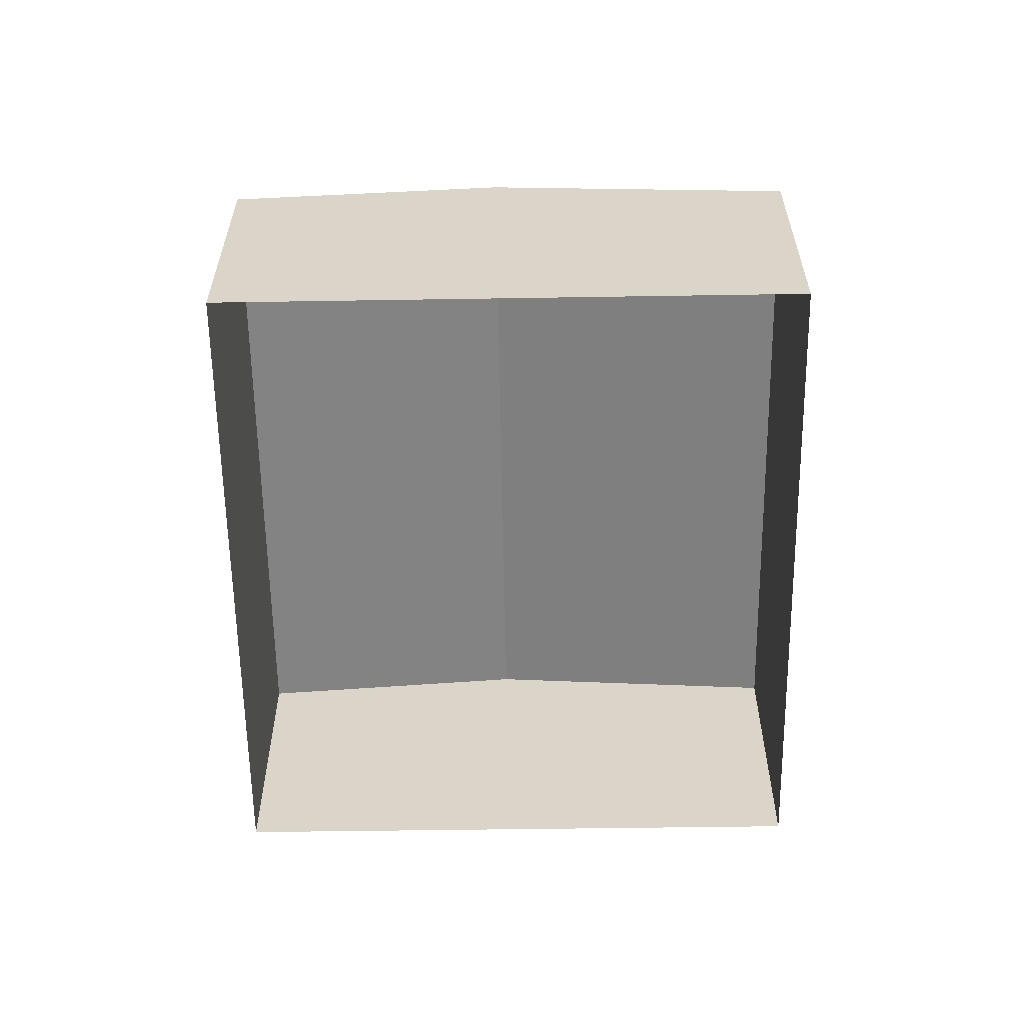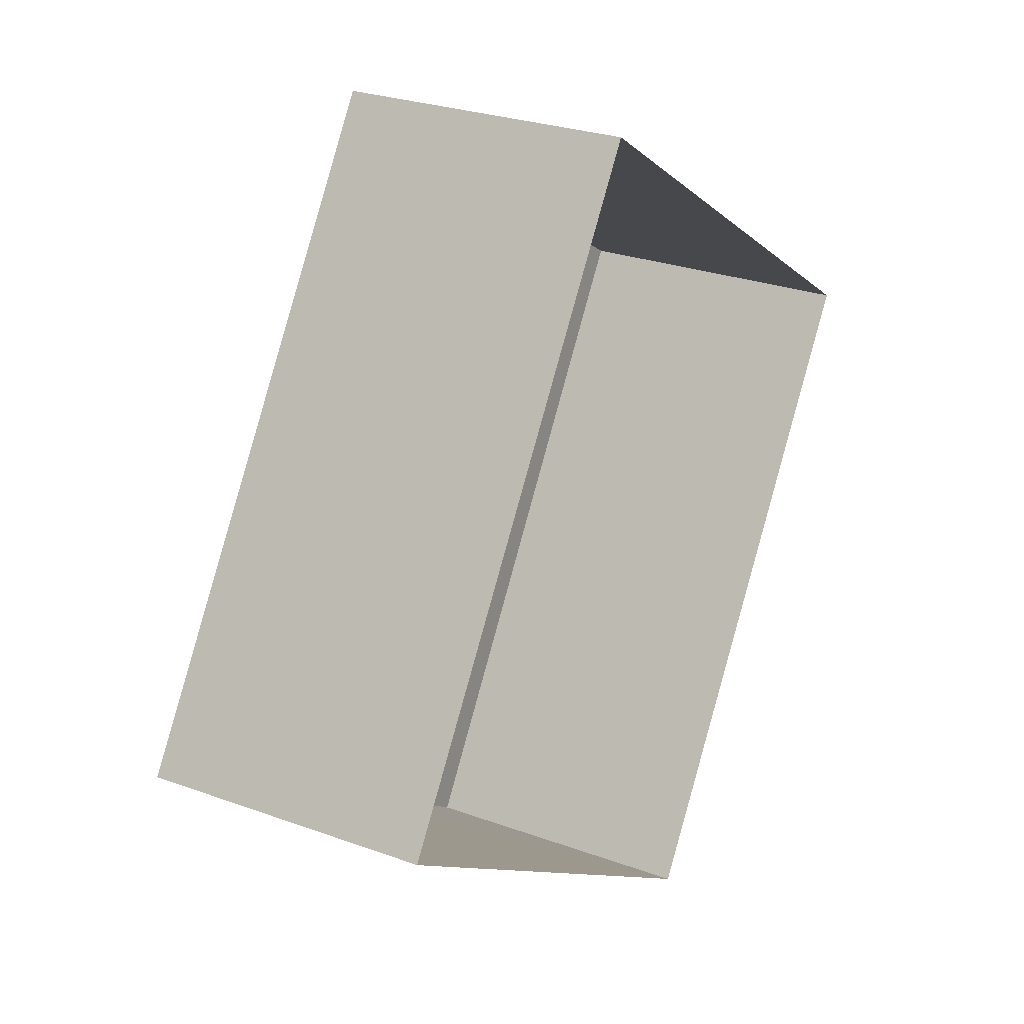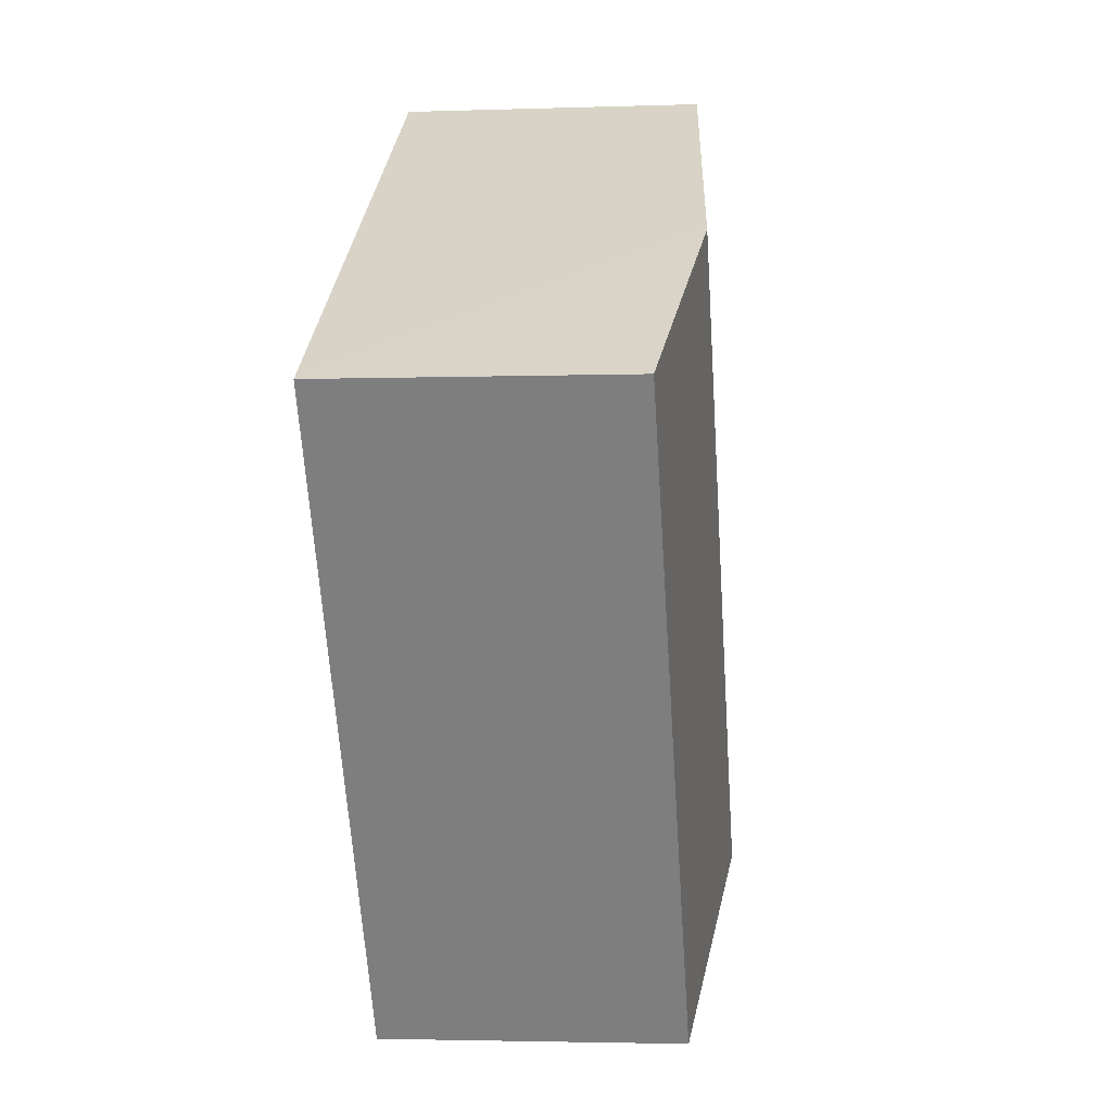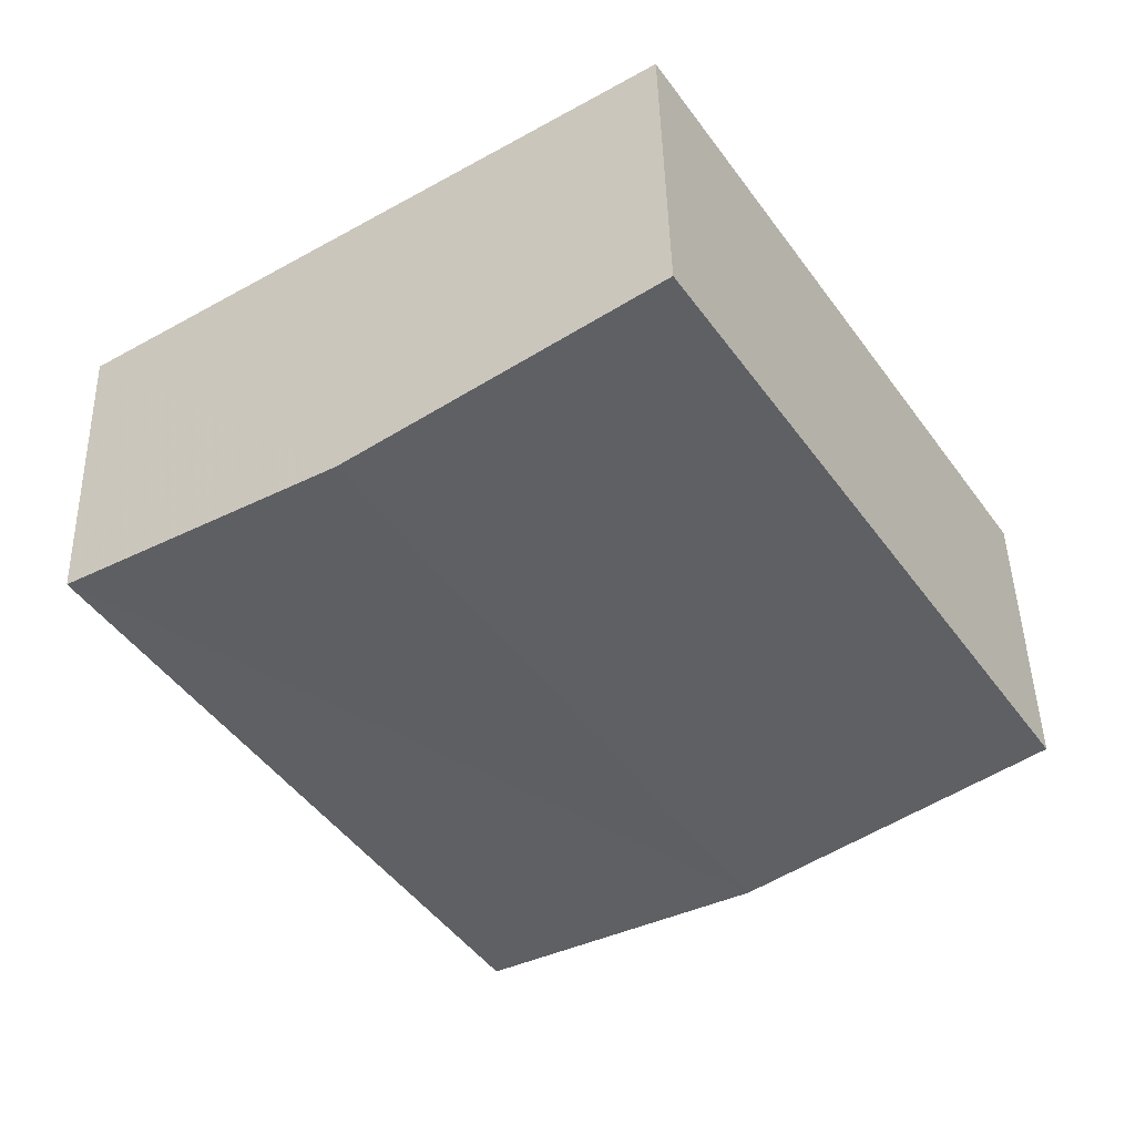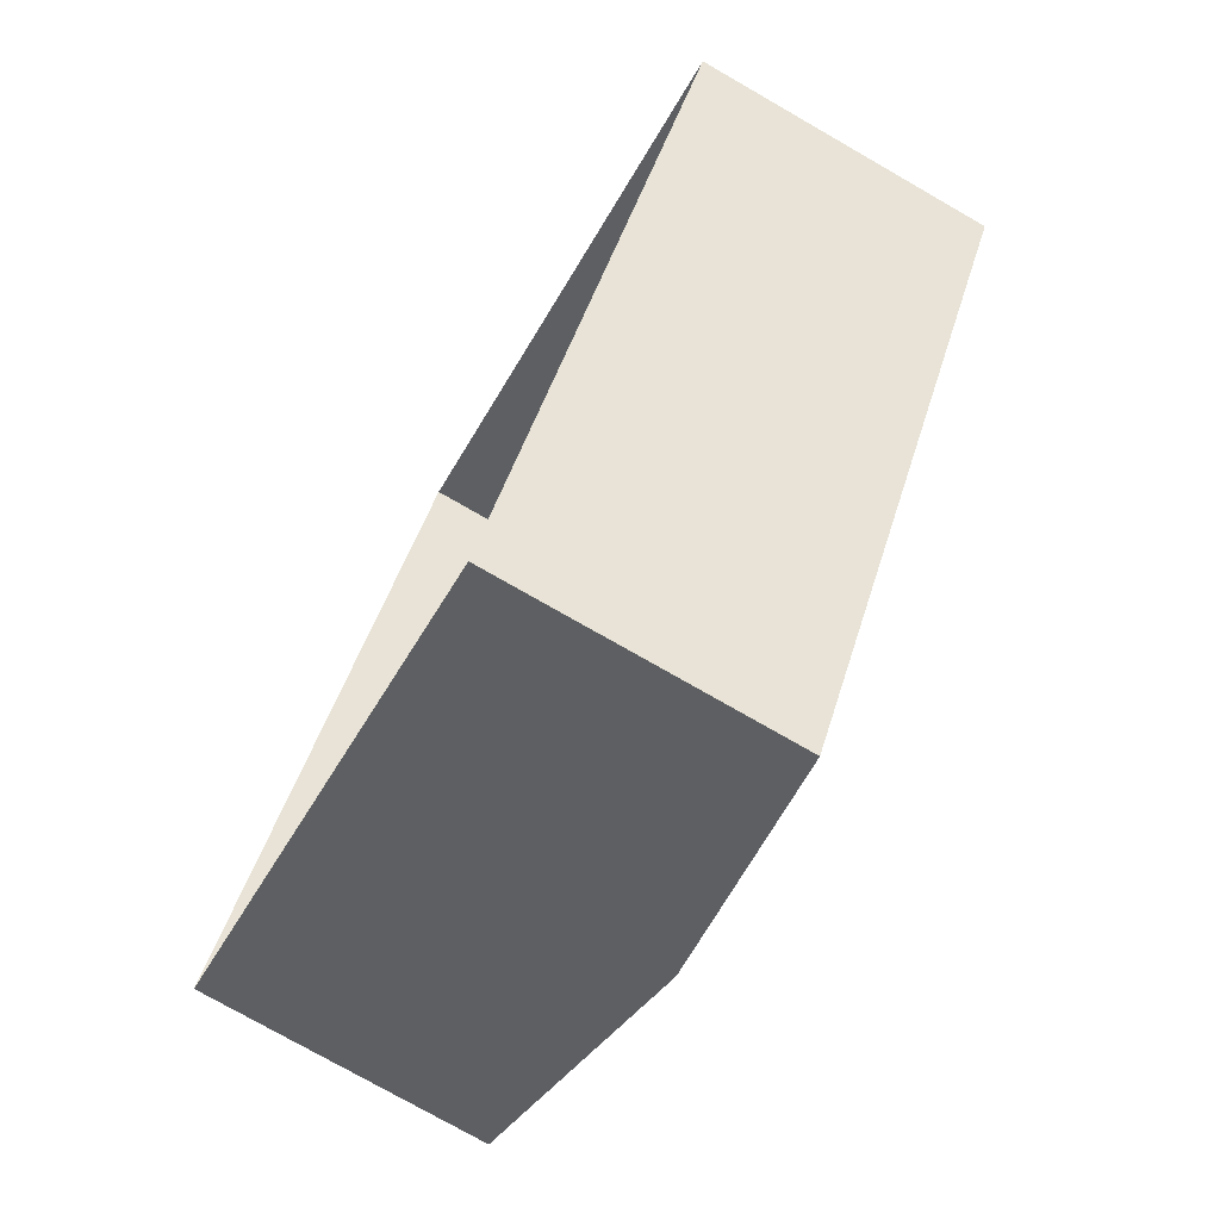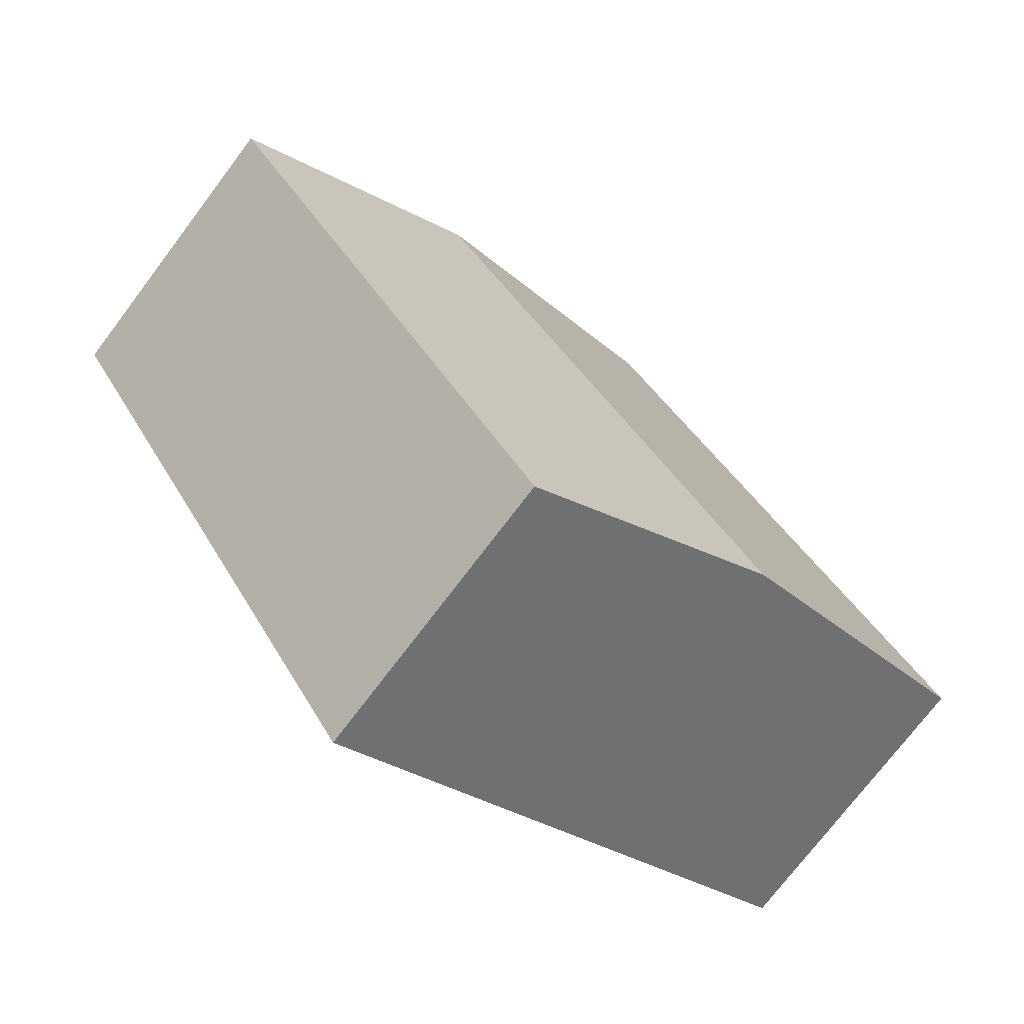
<metadata>
{"format":"obj","ext":"obj","renderer":"f3d","projection":"perspective","resolution":1024,"background":"white","views":[{"elev":-60.6,"azim":33.5,"up":"+Z"},{"elev":26.6,"azim":119.8,"up":"+Y"},{"elev":-3.1,"azim":-83.1,"up":"+Y"},{"elev":45.0,"azim":-1.3,"up":"+Y"},{"elev":-76.2,"azim":-119.6,"up":"+Y"},{"elev":-74.1,"azim":-37.1,"up":"+Y"}]}
</metadata>
<code>
v -2.24e+05 -1.285e+05 13.86
v -2.24e+05 -1.285e+05 13.86
v -2.24e+05 -1.285e+05 13.86
v -2.24e+05 -1.285e+05 13.86
v -2.24e+05 -1.285e+05 16.28
v -2.24e+05 -1.285e+05 16.07
v -2.24e+05 -1.285e+05 16.28
v -2.24e+05 -1.285e+05 16.07
v -2.24e+05 -1.285e+05 16.07
v -2.24e+05 -1.285e+05 16.07
f 1 2 3
f 4 1 3
f 5 6 7
f 5 8 6
f 9 10 5
f 7 9 5
f 10 4 5
f 4 3 5
f 3 8 5
f 6 2 7
f 2 1 7
f 1 9 7
f 6 3 2
f 6 8 3
f 10 1 4
f 10 9 1

</code>
